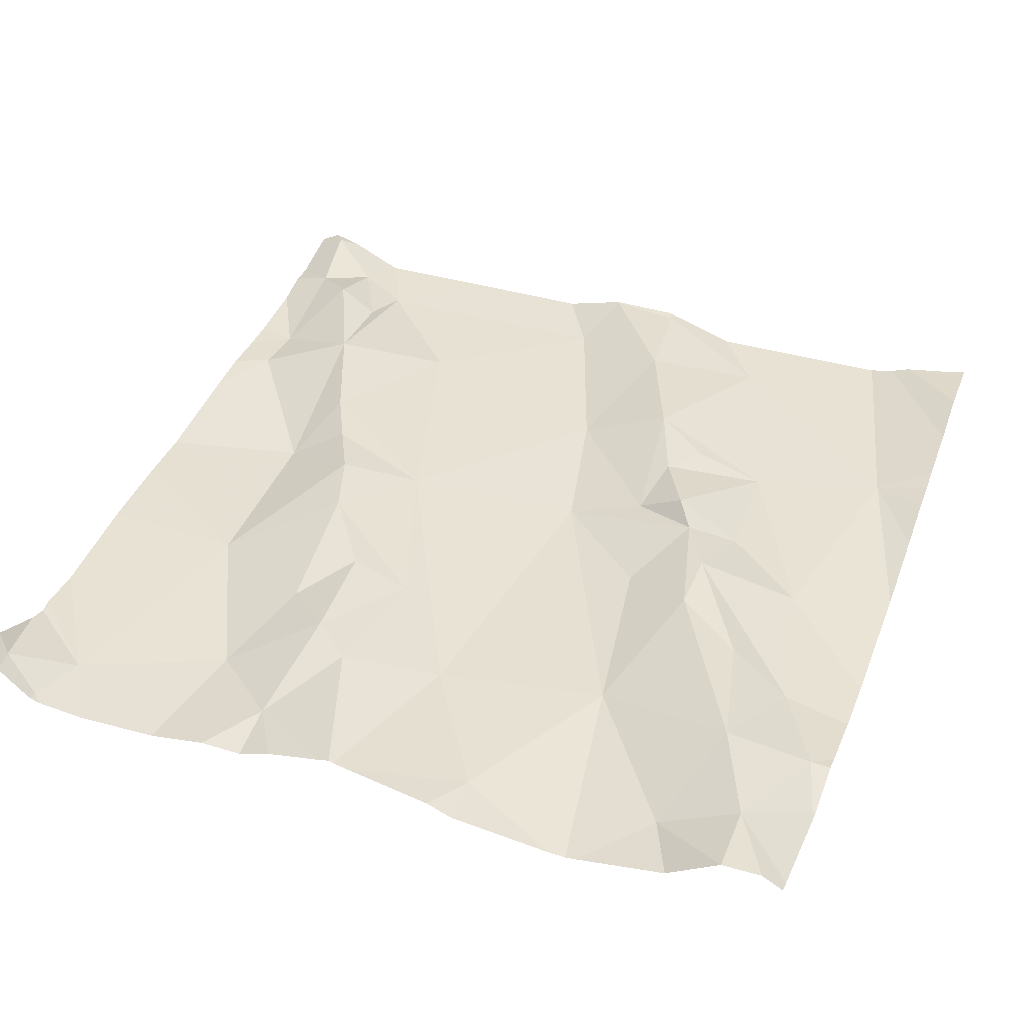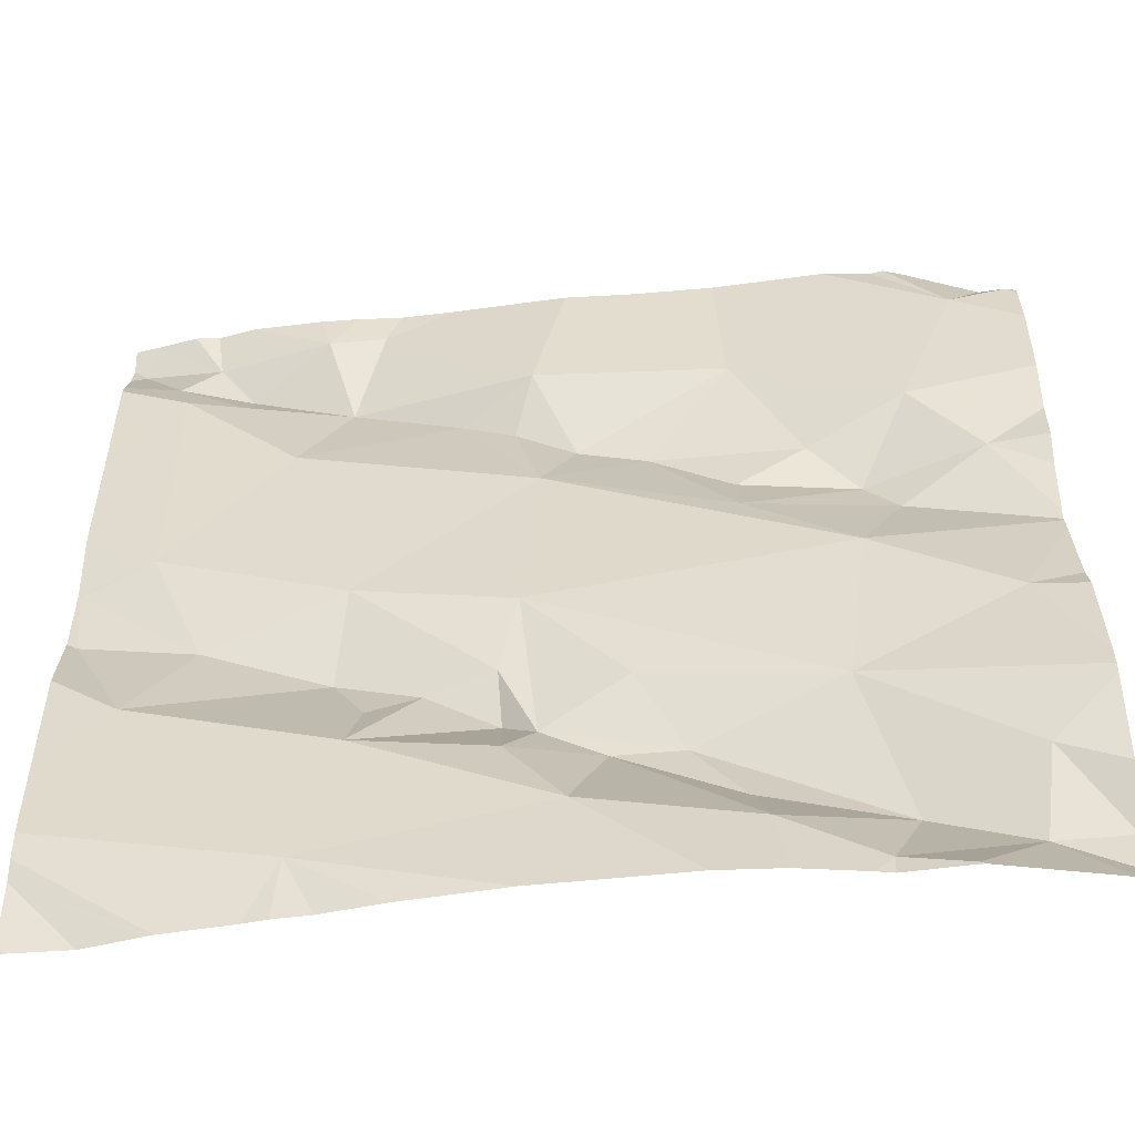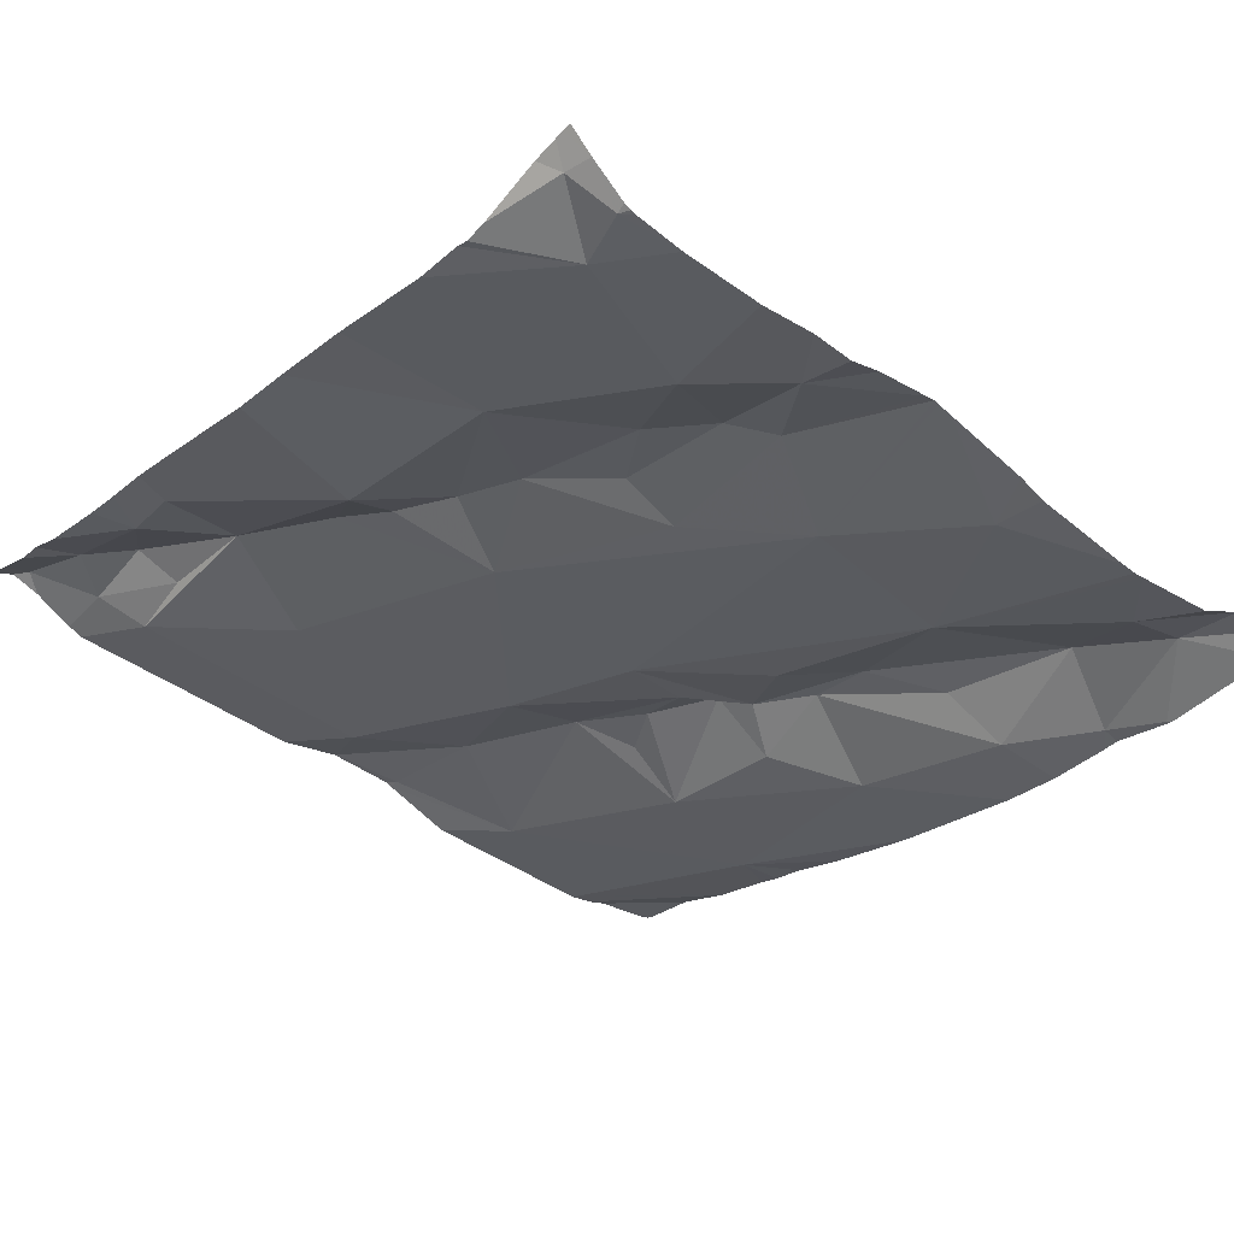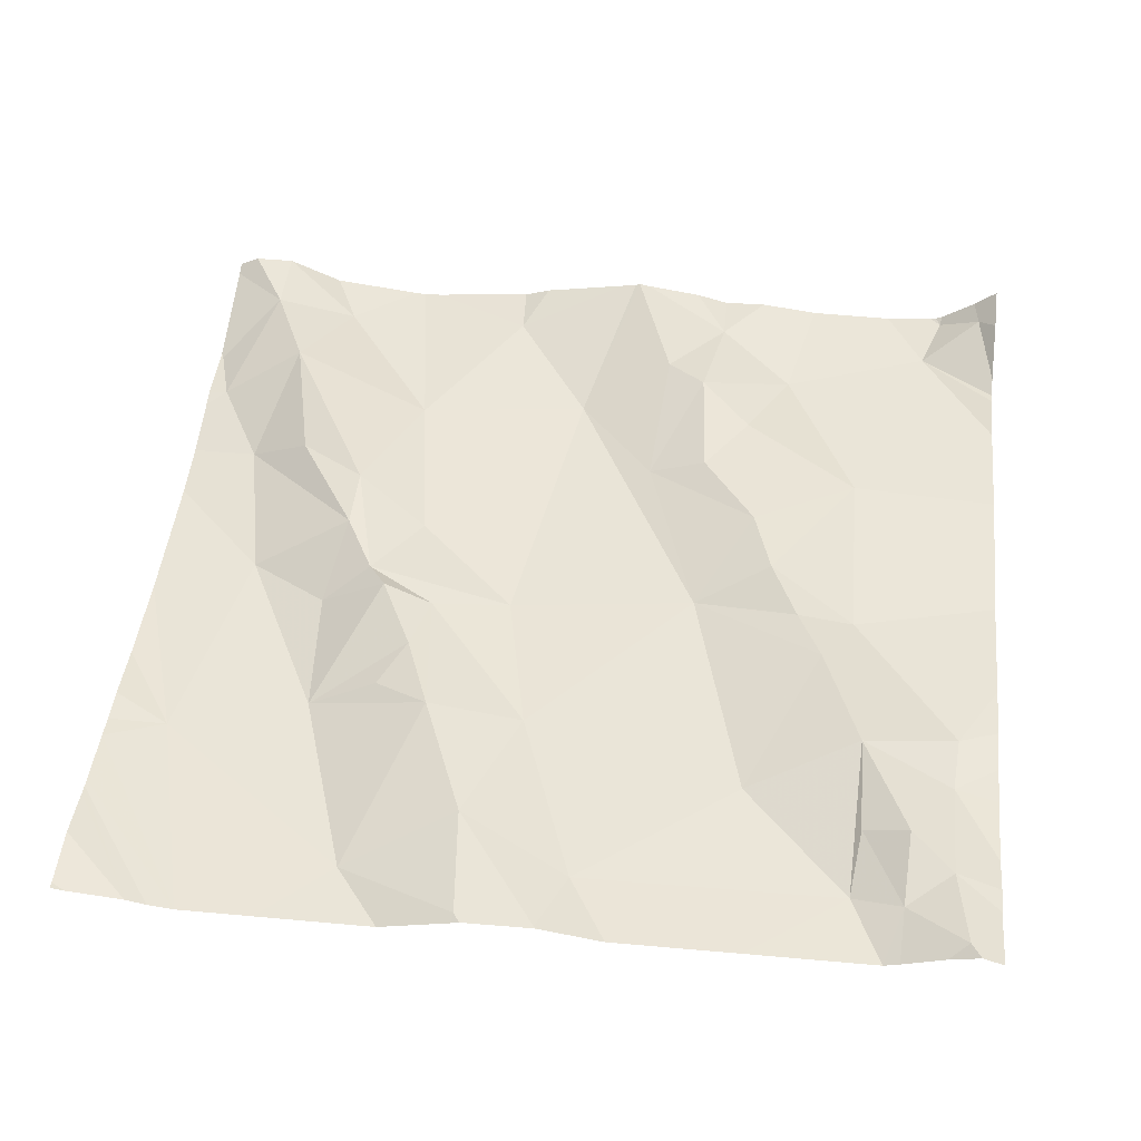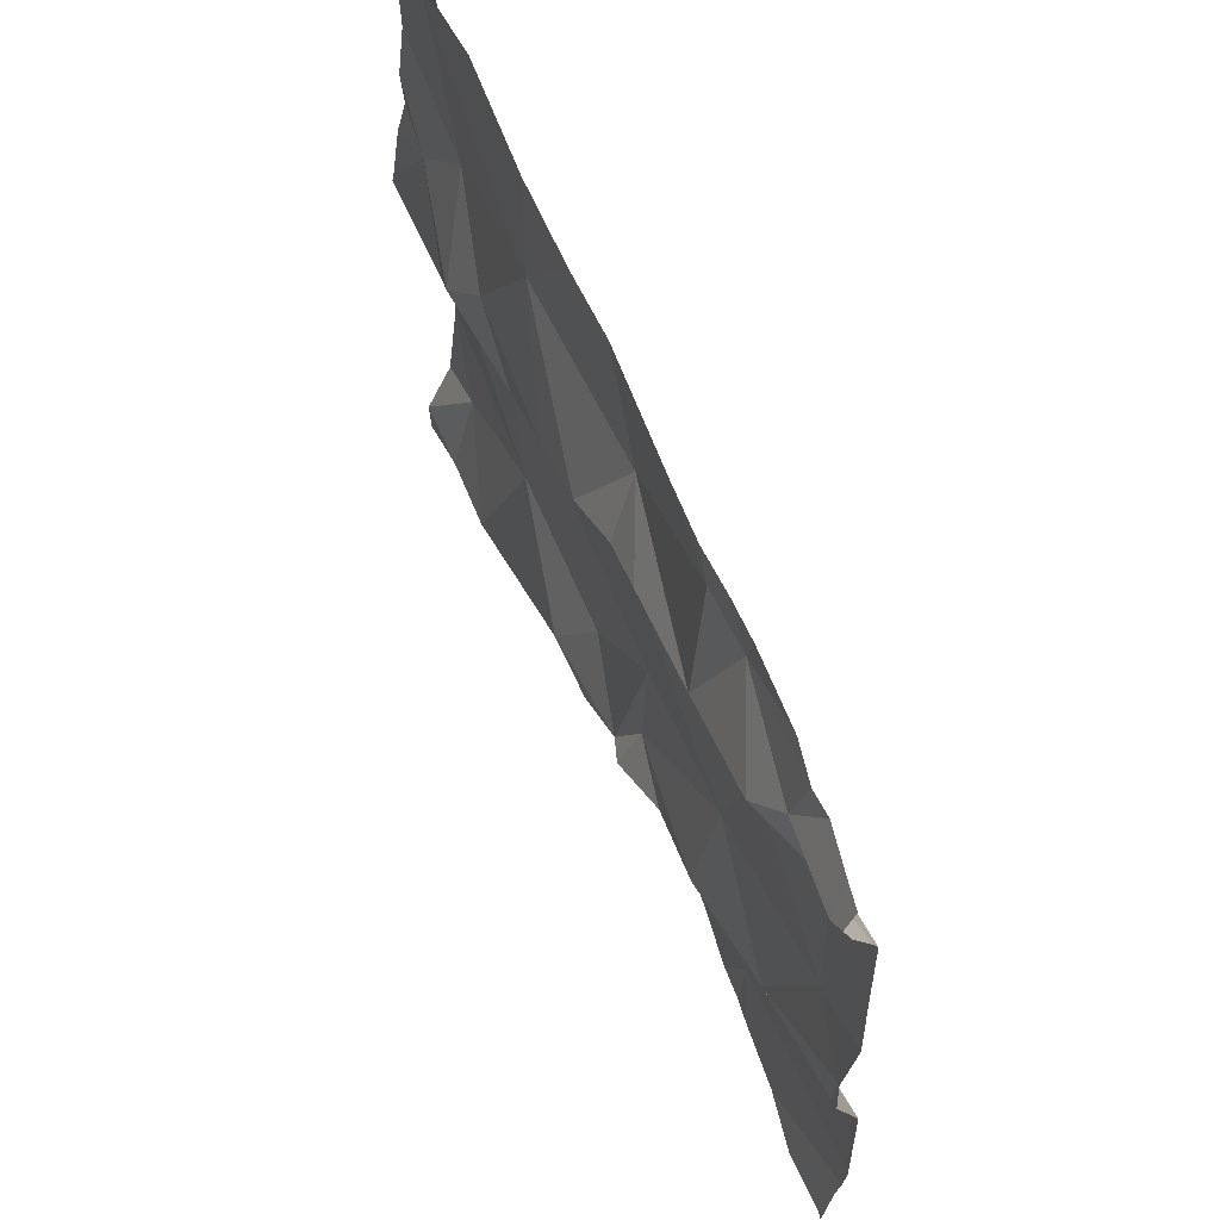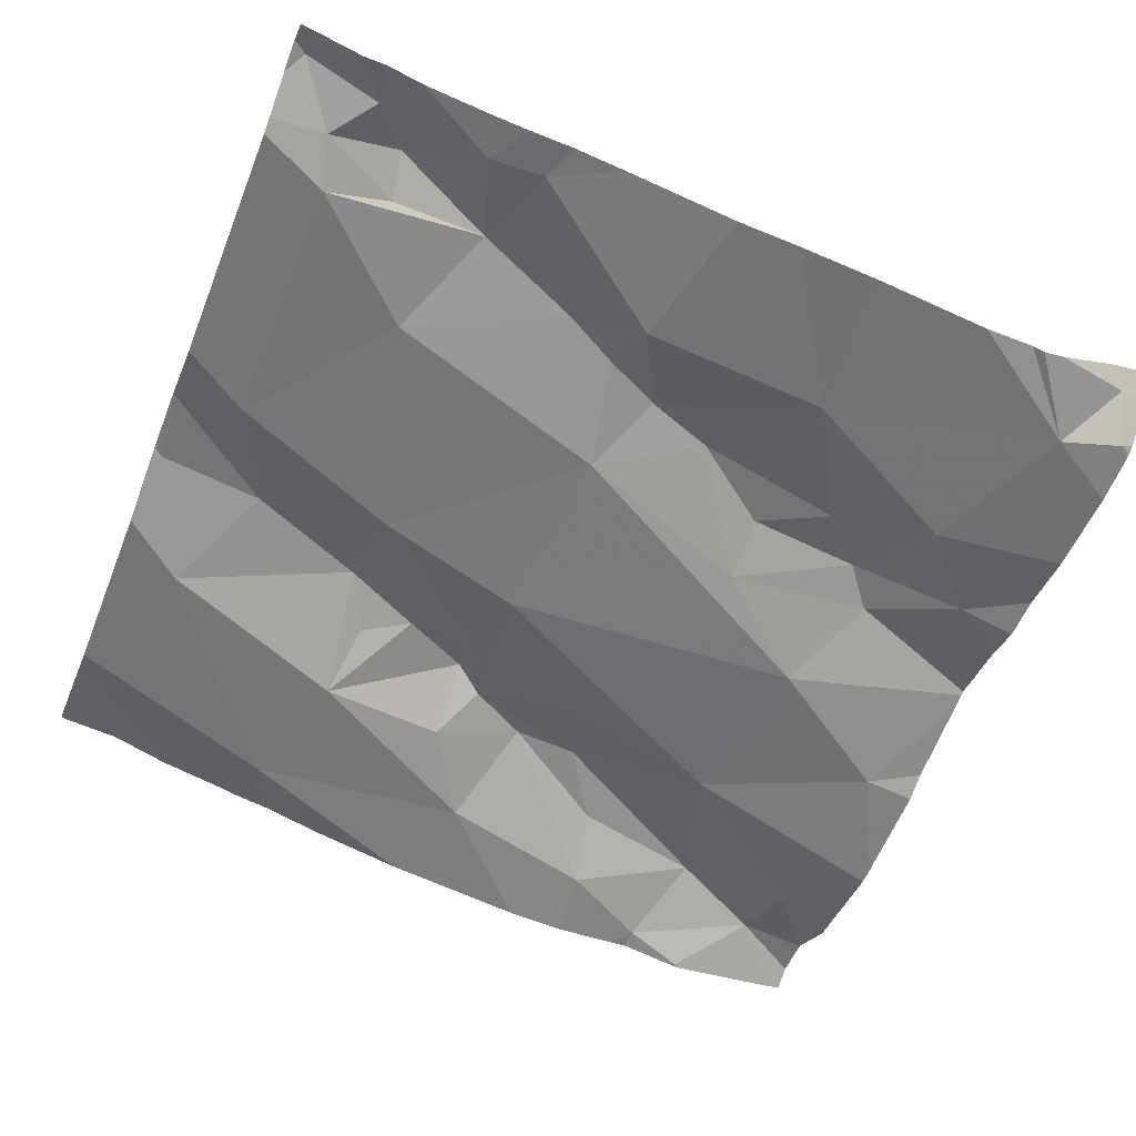
<metadata>
{"format":"obj","ext":"obj","renderer":"f3d","projection":"perspective","resolution":1024,"background":"white","views":[{"elev":32.2,"azim":-69.4,"up":"+Z"},{"elev":-51.3,"azim":178.0,"up":"+Y"},{"elev":-38.5,"azim":-131.7,"up":"+Z"},{"elev":55.7,"azim":96.3,"up":"+Z"},{"elev":64.6,"azim":58.7,"up":"+Y"},{"elev":-52.2,"azim":158.4,"up":"+Z"}]}
</metadata>
<code>
v -60.09 304.5 502.8
v -60.08 304.6 502.8
v -60.37 304.7 502.7
v -60.08 304.7 502.8
v -60.47 304.3 502.7
v -60.44 304.5 502.7
v -60.25 303.7 502.7
v -60.09 303.7 502.8
v -60.15 304.1 502.8
v -60.03 304.1 502.8
v -60.15 303.7 502.7
v -60.09 304 502.7
v -60.5 304.4 502.7
v -60.22 303.7 502.7
v -60.38 304.5 502.8
v -60.46 304.5 502.7
v -60.03 304.6 502.8
v -60.12 304.6 502.8
v -60.83 303.7 502.6
v -60.16 304.6 502.8
v -60.16 304.5 502.8
v -60.76 303.7 502.6
v -60.02 304.2 502.8
v -60.09 304.2 502.8
v -60.82 303.7 502.6
v -60.24 304.6 502.8
v -60.31 304.7 502.7
v -60.27 304.7 502.8
v -60.25 303.8 502.7
v -60.27 304.5 502.8
v -60.22 304.4 502.7
v -60.3 303.9 502.7
v -60.36 304 502.7
v -60.31 304 502.7
v -60.29 304.2 502.7
v -60.28 304.1 502.8
v -60.44 304 502.7
v -60.43 304 502.7
v -60.3 304.6 502.7
v -60.47 304 502.7
v -60.82 304.7 502.7
v -60.76 303.7 502.6
v -60.95 304.7 502.7
v -60.97 303.8 502.7
v -60.02 304.6 502.8
v -60.91 303.9 502.6
v -60.02 303.7 502.8
v -60.82 303.7 502.6
v -60.02 303.8 502.7
v -60.56 304.7 502.7
v -60.49 303.8 502.7
v -60.66 303.8 502.6
v -60.53 303.9 502.7
v -60.02 303.9 502.7
v -60.9 303.8 502.7
v -60.43 303.9 502.7
v -60.45 304.1 502.7
v -60.77 304.2 502.7
v -60.75 304 502.7
v -60.8 303.8 502.7
v -60.65 303.9 502.7
v -60.49 304.7 502.7
v -60.22 304.7 502.8
v -60.55 304 502.7
v -60.6 303.9 502.7
v -60.9 304.6 502.6
v -60.02 304.6 502.8
v -60.66 304.3 502.7
v -60.58 304.4 502.7
v -60.91 304.1 502.6
v -60.02 304.6 502.8
v -60.66 304.3 502.7
v -60.82 304.3 502.7
v -60.79 304.3 502.7
v -60.91 304.3 502.7
v -60.02 304.6 502.8
v -60.02 304.2 502.8
v -60.83 304.4 502.7
v -60.73 304.4 502.7
v -60.02 303.8 502.8
v -60.02 304 502.7
v -60.66 304.5 502.7
v -60.02 304.1 502.8
v -60.96 304.6 502.6
v -60.94 304.7 502.7
v -60.02 304.1 502.8
v -60.04 304.7 502.8
v -60.15 304.7 502.8
v -60.97 304.5 502.6
v -60.97 304.5 502.6
v -60.97 304.2 502.7
v -60.97 304.3 502.7
v -60.97 303.8 502.7
v -60.97 303.8 502.7
v -60.97 303.8 502.6
v -60.97 303.9 502.6
v -60.97 303.8 502.7
v -60.97 304.1 502.6
v -60.97 304.1 502.6
v -60.11 304.7 502.8
v -60.97 303.7 502.7
v -60.97 304.6 502.7
v -60.97 304.6 502.6
v -60.97 304.6 502.6
v -60.97 304 502.6
v -60.97 304 502.6
v -60.97 304.2 502.7
v -60.97 304.2 502.7
v -60.97 304.3 502.6
v -60.97 304.4 502.6
v -60.97 304.2 502.7
v -60.97 304.6 502.6
v -60.02 304.2 502.8
v -60.02 304.3 502.8
v -60.02 304.4 502.8
v -60.77 304.7 502.7
v -60.02 303.8 502.7
v -60.45 303.7 502.7
v -60.61 303.7 502.6
v -60.74 303.7 502.6
v -60.02 303.7 502.8
v -60.14 303.7 502.7
v -60.16 303.7 502.7
v -60.67 303.7 502.6
v -60.28 303.7 502.7
v -60.35 303.7 502.7
v -60.03 303.7 502.8
v -60.02 303.7 502.8
v -60.83 303.7 502.6
v -60.83 303.7 502.6
v -60.93 303.7 502.6
v -60.96 303.7 502.6
v -60.97 303.7 502.6
v -60.92 304.7 502.7
v -60.65 304.7 502.7
v -60.86 304.7 502.7
v -60.84 304.7 502.7
v -60.02 304.7 502.8
v -60.03 304.7 502.8
v -60.96 304.7 502.7
v -60.97 304.7 502.7
f 5 6 13
f 1 2 21
f 40 37 38
f 2 1 76
f 18 20 2
f 121 80 127
f 6 5 15
f 31 5 35
f 54 29 49
f 1 31 24
f 9 10 23
f 9 12 10
f 121 47 80
f 83 12 81
f 13 6 16
f 17 2 67
f 26 18 100
f 15 16 6
f 15 30 16
f 30 26 39
f 18 17 87
f 17 18 2
f 87 45 139
f 20 21 2
f 137 66 41
f 24 23 113
f 24 9 23
f 23 10 86
f 136 85 66
f 33 34 36
f 120 42 22
f 1 21 30
f 35 36 9
f 11 49 123
f 31 30 15
f 5 31 15
f 32 33 37
f 32 34 33
f 24 35 9
f 35 24 31
f 12 9 36
f 32 12 36
f 36 34 32
f 38 33 36
f 33 38 37
f 1 24 114
f 62 39 3
f 30 21 20
f 31 1 30
f 20 18 26
f 30 39 16
f 27 26 28
f 119 51 52
f 37 40 56
f 26 30 20
f 64 57 59
f 135 82 50
f 22 48 25
f 5 57 35
f 118 51 119
f 134 85 136
f 78 66 89
f 58 72 73
f 51 56 53
f 123 49 14
f 122 80 11
f 93 46 95
f 43 85 134
f 50 82 62
f 59 46 60
f 60 61 65
f 119 52 124
f 51 53 52
f 36 35 38
f 55 44 97
f 46 44 55
f 56 40 53
f 57 38 35
f 38 57 40
f 42 52 60
f 84 85 102
f 57 5 58
f 58 59 57
f 52 61 60
f 52 42 120
f 41 66 116
f 40 57 64
f 64 65 40
f 65 64 59
f 79 68 69
f 89 84 104
f 116 66 82
f 29 32 51
f 69 68 72
f 32 56 51
f 105 70 106
f 80 117 11
f 73 72 74
f 73 74 75
f 73 75 91
f 59 58 70
f 78 75 74
f 78 82 66
f 107 58 111
f 65 61 53
f 68 79 74
f 65 59 60
f 115 1 114
f 60 55 42
f 55 48 42
f 118 29 51
f 60 46 55
f 25 48 19
f 74 79 78
f 32 37 56
f 32 29 12
f 40 65 53
f 5 72 58
f 96 59 105
f 58 73 108
f 69 13 82
f 61 52 53
f 75 78 90
f 72 68 74
f 13 69 5
f 82 13 16
f 82 16 62
f 114 24 113
f 78 79 82
f 116 82 135
f 66 85 84
f 136 66 137
f 5 69 72
f 82 79 69
f 28 26 63
f 113 23 77
f 130 55 131
f 77 23 86
f 89 66 84
f 90 78 89
f 27 39 26
f 91 75 92
f 45 17 71
f 92 75 109
f 22 42 48
f 93 44 46
f 94 44 93
f 95 46 96
f 71 17 67
f 19 48 129
f 96 46 59
f 97 44 94
f 81 12 54
f 49 29 14
f 98 70 107
f 99 70 98
f 11 117 49
f 3 39 27
f 132 101 133
f 101 55 97
f 54 12 29
f 102 85 43
f 103 84 102
f 14 29 7
f 104 84 112
f 105 59 70
f 62 16 39
f 7 29 125
f 106 70 99
f 67 2 76
f 107 70 58
f 108 73 91
f 76 1 115
f 109 75 110
f 8 80 122
f 110 75 90
f 86 10 83
f 111 58 108
f 112 84 103
f 83 10 12
f 63 26 88
f 124 52 120
f 125 29 126
f 4 18 87
f 126 29 118
f 87 17 45
f 127 80 8
f 128 47 121
f 129 48 130
f 130 48 55
f 131 55 132
f 88 26 100
f 132 55 101
f 100 18 4
f 139 45 138
f 140 102 43
f 141 102 140

</code>
